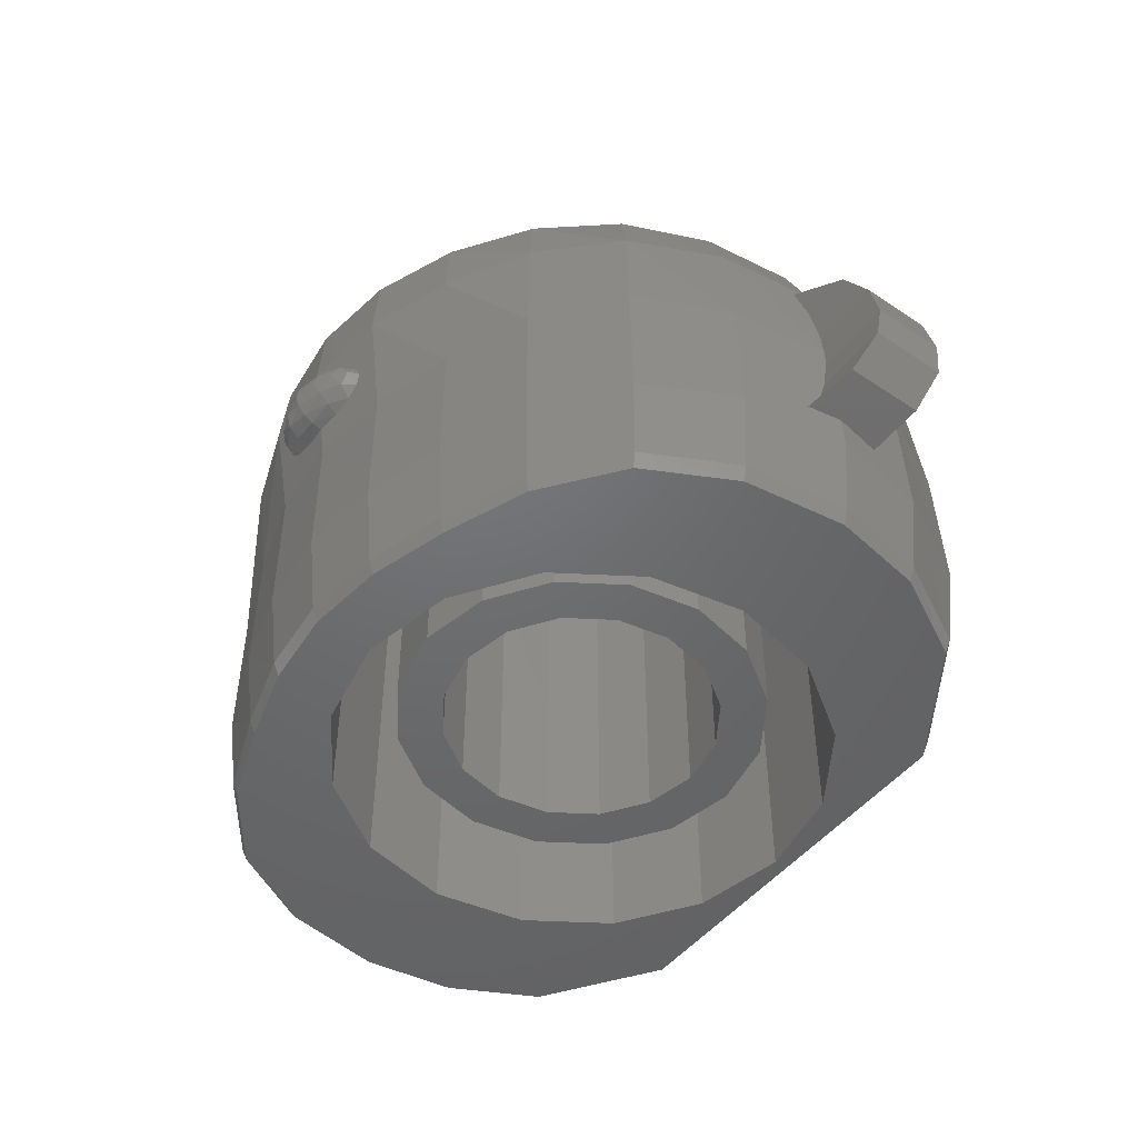
<metadata>
{"format":"stl","ext":"stl","renderer":"f3d","projection":"perspective","resolution":1024,"background":"white","views":[{"elev":-48.5,"azim":-126.9,"up":"+Y"}]}
</metadata>
<code>
# stl→obj: 405 verts, 740 faces
v 0.6127 -0.07214 0.3538
v 0.6883 -0.0671 0.1844
v 0.4435 0 0.1837
v 0.3394 0 0.3394
v 0.4908 -0.1971 0.6368
v 0.5552 -0.3539 0.7189
v 0.8509 -0.3539 0.4913
v 0.7364 -0.1867 0.4252
v 0.1747 -0.1048 0.6518
v 0.4152 -0.09289 0.5396
v 0.1837 0 0.4435
v 0.204 -0.2031 0.7614
v 0.2272 -0.3539 0.848
v 0 0 0.48
v 0 -0.106 0.6738
v 0.3484 -0.08627 -0.6034
v 0.1797 -0.0893 -0.6706
v 0.1837 0 -0.4435
v 0.4277 -0.1837 -0.7407
v 0.2211 -0.1837 -0.8252
v 0.3394 0 -0.3394
v 0.4976 -0.07797 -0.4976
v 0.6068 -0.1837 -0.6068
v 0.4435 0 -0.1837
v 0.6154 -0.06967 -0.3553
v 0.7455 -0.1837 -0.4304
v 0.8627 -0.3539 -0.498
v 0.6888 -0.06665 -0.1846
v 0.8325 -0.1837 -0.2231
v 0.967 -0.3539 -0.2591
v 1.047 -0.5519 -0.2806
v 1.122 -1.176 -0.092
v 1.126 -1.136 -0.056
v 1.264 -1.136 -0.056
v 1.244 -0.66 -0.016
v 1.097 -0.66 -0.016
v 1.083 -0.58 -0.052
v 1.116 -1.176 0.148
v 1.264 -1.136 0.172
v 1.111 -1.136 0.172
v 1.076 -0.66 0.172
v 1.244 -0.66 0.172
v 1.072 -0.58 0.128
v 0.2721 -1.56 -0.657
v 0.2291 -1.56 -0.8549
v 0.4561 -1.56 -0.7901
v 0.2721 -1.56 0.657
v 0.5028 -1.56 0.5028
v 0.5869 -1.56 0.754
v 0.6173 -1.514 0.754
v 0.92 -1.56 0.5311
v 0.9347 -1.516 0.5396
v 0.6728 -1.32 0.754
v 0 -1.56 0.754
v 0.6795 -1.2 0.754
v 0.62 -1.2 0.7945
v 0 -1.2 0.754
v 0.9619 -1.261 0.5553
v 0.6799 -1.25 0.754
v -0 -0.62 -0.9648
v 0.06888 -0.6261 -0.9565
v 0 -0.6261 -0.9944
v 0.07908 -0.6373 -0.9888
v 0 -0.6434 -1.018
v 0.07908 -0.6649 -1.012
v 0 -0.6694 -1.031
v 0.06888 -0.7 -1.019
v 0 -0.7 -1.032
v 0.1273 -0.6434 -0.9475
v 0.141 -0.6649 -0.9778
v 0.1273 -0.7 -0.9952
v 0.1663 -0.6694 -0.9393
v 0.1663 -0.7 -0.9651
v 0.18 -0.7 -0.933
v 0.1663 -0.7306 -0.9297
v 0.141 -0.7351 -0.9668
v 0.1273 -0.7566 -0.9298
v 0.07908 -0.7351 -1.001
v 0.07908 -0.7627 -0.9691
v 0.06888 -0.7739 -0.9333
v 0 -0.7306 -1.021
v 0 -0.7566 -0.9999
v 0 -0.7739 -0.9713
v -0 -0.78 -0.9397
v -0.6728 -1.32 0.754
v -0.6799 -1.25 0.754
v -0.9619 -1.261 0.5553
v -0.6795 -1.2 0.754
v -0.9347 -1.516 0.5396
v -0.62 -1.2 0.7945
v -0.6173 -1.514 0.754
v -0.5869 -1.56 0.754
v -0.92 -1.56 0.5311
v -0.5028 -1.56 0.5028
v -0.2721 -1.56 0.657
v -0.4561 -1.56 -0.7901
v -0.2291 -1.56 -0.8549
v -0.2721 -1.56 -0.657
v -1.072 -0.58 0.128
v -1.244 -0.66 0.172
v -1.076 -0.66 0.172
v -1.111 -1.136 0.172
v -1.264 -1.136 0.172
v -1.116 -1.176 0.148
v -1.083 -0.58 -0.052
v -1.097 -0.66 -0.016
v -1.244 -0.66 -0.016
v -1.264 -1.136 -0.056
v -1.126 -1.136 -0.056
v -1.122 -1.176 -0.092
v -0.8627 -0.3539 -0.498
v -1.047 -0.5519 -0.2806
v -0.967 -0.3539 -0.2591
v -0.7455 -0.1837 -0.4304
v -0.8325 -0.1837 -0.2231
v -0.6154 -0.06967 -0.3553
v -0.6888 -0.06665 -0.1846
v -0.4435 0 -0.1837
v -0.6068 -0.1837 -0.6068
v -0.4976 -0.07797 -0.4976
v -0.3394 0 -0.3394
v -0.3484 -0.08627 -0.6034
v -0.4277 -0.1837 -0.7407
v -0.1837 0 -0.4435
v -0.1797 -0.0893 -0.6706
v -0.2211 -0.1837 -0.8252
v -0.1747 -0.1048 0.6518
v -0.1837 0 0.4435
v -0.204 -0.2031 0.7614
v -0.4908 -0.1971 0.6368
v -0.5552 -0.3539 0.7189
v -0.2272 -0.3539 0.848
v -0.4152 -0.09289 0.5396
v -0.7364 -0.1867 0.4252
v -0.8509 -0.3539 0.4913
v -0.3394 0 0.3394
v -0.4435 0 0.1837
v -0.6127 -0.07214 0.3538
v -0.6883 -0.0671 0.1844
v -0.1663 -0.7 -0.9651
v -0.18 -0.7 -0.933
v -0.1663 -0.6694 -0.9393
v -0.1273 -0.7 -0.9952
v -0.141 -0.6649 -0.9778
v -0.1273 -0.6434 -0.9475
v -0.06888 -0.7 -1.019
v -0.07908 -0.6649 -1.012
v -0.07908 -0.6373 -0.9888
v -0.06888 -0.6261 -0.9565
v 0 -0.62 -0.9648
v 0 -0.78 -0.9397
v -0.06888 -0.7739 -0.9333
v -0.07908 -0.7627 -0.9691
v -0.07908 -0.7351 -1.001
v -0.1273 -0.7566 -0.9298
v -0.141 -0.7351 -0.9668
v -0.1663 -0.7306 -0.9297
v 0.5957 -0.5519 0.7706
v 0.9209 -0.5519 0.5317
v 0.6095 -0.87 0.7876
v 0.9507 -0.87 0.5489
v -0.9507 -0.87 0.5489
v -0.6095 -0.87 0.7876
v -0.5957 -0.5519 0.7706
v -0.9209 -0.5519 0.5317
v 0.4842 -0.3539 -0.8387
v 0.2494 -0.3539 -0.9306
v 0.4963 -0.5519 -0.8597
v 0.2536 -0.5523 -0.9479
v 0.4782 -0.87 -0.8283
v 0.241 -0.87 -0.8995
v 0.6946 -0.3539 -0.6946
v 0.7293 -0.5519 -0.7293
v 0.727 -0.87 -0.7298
v 0.7099 -1.516 -0.7099
v 0.6979 -1.56 -0.6979
v 0.4646 -1.516 -0.8048
v 0.9268 -0.5519 -0.5351
v 0.9538 -0.87 -0.5548
v 0.9342 -1.516 -0.5393
v 0.9194 -1.56 -0.5308
v 1.096 -1.267 -0.2937
v 0.9592 -1.267 -0.5538
v 1.082 -0.87 -0.2899
v -1.096 -1.267 -0.2937
v -1.082 -0.87 -0.2899
v -0.9538 -0.87 -0.5548
v -0.9592 -1.267 -0.5538
v -0.9268 -0.5519 -0.5351
v -0.7099 -1.516 -0.7099
v -0.6979 -1.56 -0.6979
v -0.9194 -1.56 -0.5308
v -0.9342 -1.516 -0.5393
v -0.7293 -0.5519 -0.7293
v -0.727 -0.87 -0.7298
v -0.6946 -0.3539 -0.6946
v -0.4646 -1.516 -0.8048
v -0.4963 -0.5519 -0.8597
v -0.4782 -0.87 -0.8283
v -0.4842 -0.3539 -0.8387
v -0.2536 -0.5523 -0.9479
v -0.241 -0.87 -0.8995
v -0.2494 -0.3539 -0.9306
v 0.7137 -0.06597 0.00066
v 0.48 0 0
v 0.8306 -0.1842 0.2226
v 0.8622 -0.1837 0.001836
v 0.9646 -0.3539 0.2585
v 1.002 -0.3539 0.00354
v 1.046 -0.5519 0.2803
v 1.088 -0.5519 0.00552
v 1.082 -0.87 0.29
v 1.126 -0.87 0.0087
v 1.097 -1.266 0.2939
v 1.141 -1.267 0.01267
v 1.068 -1.516 0.2863
v 1.112 -1.516 0.01516
v 1.052 -1.56 0.2819
v 1.095 -1.56 0.0156
v 0 -0.2037 0.7862
v 0 -0.3539 0.8744
v 0 -0.08997 -0.6937
v 0 0 -0.48
v 0 -0.1837 -0.8541
v 1.068 -1.516 -0.2862
v 1.052 -1.56 -0.2818
v 1.344 -1.032 -0.024
v 1.344 -1.032 0.196
v 1.348 -0.916 -0.004
v 1.348 -0.916 0.204
v 1.316 -0.78 0
v 1.316 -0.78 0.2
v 1.127 -1.032 -0.024
v 1.126 -0.916 -0.004
v 1.114 -0.78 0
v 1.103 -1.032 0.196
v 1.097 -0.916 0.204
v 1.086 -0.78 0.2
v 0.657 -1.56 0.2721
v 0.7111 -1.56 0
v 0.657 -1.56 -0.2721
v 0.5028 -1.56 -0.5028
v 0 -1.56 -0.7111
v 0 -1.56 -0.879
v 0 -1.56 0.7111
v 0.246 -1.2 0.9181
v 0 -1.2 0.9452
v 0 -0.4 -0.48
v 0.1837 -0.4 -0.4435
v 0.3394 -0.4 -0.3394
v 0.4435 -0.4 -0.1837
v 0.48 -0.4 0
v 0.4435 -0.4 0.1837
v 0.3394 -0.4 0.3394
v 0.1837 -0.4 0.4435
v -0 -0.4 0.48
v -0 0 0.48
v 0 -0.4 -0.4
v 0 -1.4 -0.4
v 0.1531 -1.4 -0.3696
v 0.1531 -0.4 -0.3696
v 0.2828 -1.4 -0.2828
v 0.2828 -0.4 -0.2828
v 0.3696 -1.4 -0.1531
v 0.3696 -0.4 -0.1531
v 0.4 -1.4 0
v 0.4 -0.4 0
v 0.3696 -1.4 0.1531
v 0.3696 -0.4 0.1531
v 0.2828 -1.4 0.2828
v 0.2828 -0.4 0.2828
v 0.1531 -1.4 0.3696
v 0.1531 -0.4 0.3696
v -0 -1.4 0.4
v -0 -0.4 0.4
v 0 -1.4 -0.5333
v 0.2041 -1.4 -0.4927
v 0.3771 -1.4 -0.3771
v 0.4927 -1.4 -0.2041
v 0.5333 -1.4 0
v 0.4927 -1.4 0.2041
v 0.3771 -1.4 0.3771
v 0.2041 -1.4 0.4927
v -0 -1.4 0.5333
v -0 -0.56 0.5333
v 0.2041 -0.56 0.4927
v 0.3771 -0.56 0.3771
v 0.4927 -0.56 0.2041
v 0.5333 -0.56 0
v 0.4927 -0.56 -0.2041
v 0.3771 -0.56 -0.3771
v 0.2041 -0.56 -0.4927
v 0 -0.56 -0.5333
v 0 -0.56 -0.7111
v 0.2721 -0.56 -0.657
v 0.5028 -0.56 -0.5028
v 0.657 -0.56 -0.2721
v 0.7111 -0.56 0
v 0.657 -0.56 0.2721
v 0.5028 -0.56 0.5028
v 0.2721 -0.56 0.657
v -0 -0.56 0.7111
v -0 -1.56 0.7111
v -1.068 -1.516 0.2863
v -1.052 -1.56 0.2819
v -1.097 -1.266 0.2939
v -0.246 -1.2 0.9181
v -0.5028 -1.56 -0.5028
v -0.657 -1.56 -0.2721
v -0.7111 -1.56 0
v -1.052 -1.56 -0.2818
v -1.095 -1.56 0.0156
v -0.657 -1.56 0.2721
v -1.316 -0.78 0.2
v -1.086 -0.78 0.2
v -1.348 -0.916 0.204
v -1.097 -0.916 0.204
v -1.344 -1.032 0.196
v -1.103 -1.032 0.196
v -1.114 -0.78 0
v -1.316 -0.78 0
v -1.126 -0.916 -0.004
v -1.348 -0.916 -0.004
v -1.127 -1.032 -0.024
v -1.344 -1.032 -0.024
v -1.068 -1.516 -0.2862
v -1.112 -1.516 0.01516
v -1.141 -1.267 0.01267
v -1.126 -0.87 0.0087
v -1.088 -0.5519 0.00552
v -1.002 -0.3539 0.00354
v -0.8622 -0.1837 0.001836
v -0.7137 -0.06597 0.00066
v -0.48 0 0
v -0.8306 -0.1842 0.2226
v -0.9646 -0.3539 0.2585
v -1.082 -0.87 0.29
v -1.046 -0.5519 0.2803
v 0 -0.4 0.48
v -0.1837 -0.4 0.4435
v -0.3394 -0.4 0.3394
v -0.4435 -0.4 0.1837
v -0.48 -0.4 0
v -0.4435 -0.4 -0.1837
v -0.3394 -0.4 -0.3394
v -0.1837 -0.4 -0.4435
v 0 -0.4 0.4
v 0 -1.4 0.4
v -0.1531 -1.4 0.3696
v -0.1531 -0.4 0.3696
v -0.2828 -1.4 0.2828
v -0.2828 -0.4 0.2828
v -0.3696 -1.4 0.1531
v -0.3696 -0.4 0.1531
v -0.4 -1.4 0
v -0.4 -0.4 0
v -0.3696 -1.4 -0.1531
v -0.3696 -0.4 -0.1531
v -0.2828 -1.4 -0.2828
v -0.2828 -0.4 -0.2828
v -0.1531 -1.4 -0.3696
v -0.1531 -0.4 -0.3696
v 0 -1.4 0.5333
v -0.2041 -1.4 0.4927
v -0.3771 -1.4 0.3771
v -0.4927 -1.4 0.2041
v -0.5333 -1.4 0
v -0.4927 -1.4 -0.2041
v -0.3771 -1.4 -0.3771
v -0.2041 -1.4 -0.4927
v -0.2041 -0.56 -0.4927
v -0.3771 -0.56 -0.3771
v -0.4927 -0.56 -0.2041
v -0.5333 -0.56 0
v -0.4927 -0.56 0.2041
v -0.3771 -0.56 0.3771
v -0.2041 -0.56 0.4927
v 0 -0.56 0.5333
v 0 -0.56 0.7111
v -0.2721 -0.56 0.657
v -0.5028 -0.56 0.5028
v -0.657 -0.56 0.2721
v -0.7111 -0.56 0
v -0.657 -0.56 -0.2721
v -0.5028 -0.56 -0.5028
v -0.2721 -0.56 -0.657
v 0.2422 -0.5519 0.9039
v 0.2461 -0.87 0.9182
v 0 -0.5519 0.9316
v 0 -0.87 0.9458
v -0.2461 -0.87 0.9182
v -0.2422 -0.5519 0.9039
v 0 -0.3539 -0.9623
v 0 -0.5519 -0.9754
v 0 -0.87 -0.9256
v 0.241 -1.267 -0.8993
v 0 -1.267 -0.9249
v 0.2335 -1.516 -0.8713
v 0 -1.516 -0.896
v 0.4791 -1.267 -0.8299
v 0.7304 -1.267 -0.7304
v -0.7304 -1.267 -0.7304
v -0.4791 -1.267 -0.8299
v -0.2335 -1.516 -0.8713
v -0.241 -1.267 -0.8993
f 1 2 3
f 1 3 4
f 5 6 7
f 7 8 5
f 9 10 11
f 12 13 6
f 6 5 12
f 9 11 14
f 14 15 9
f 16 17 18
f 16 19 17
f 19 20 17
f 21 22 18
f 22 16 18
f 22 23 19
f 19 16 22
f 24 25 21
f 25 22 21
f 25 26 23
f 23 22 25
f 26 27 23
f 28 25 24
f 28 29 25
f 29 26 25
f 29 30 26
f 30 27 26
f 30 31 27
f 32 33 34
f 35 36 37
f 38 39 40
f 41 42 43
f 44 45 46
f 47 48 49
f 50 49 51
f 51 52 50
f 53 50 52
f 54 49 50
f 55 56 57
f 53 52 58
f 58 55 59
f 58 59 53
f 60 61 62
f 61 63 62
f 62 63 64
f 63 65 64
f 64 65 66
f 65 67 66
f 66 67 68
f 61 69 63
f 69 70 63
f 63 70 65
f 70 71 65
f 65 71 67
f 69 72 70
f 72 73 70
f 70 73 71
f 72 74 73
f 73 74 75
f 71 73 76
f 76 73 75
f 76 75 77
f 67 71 78
f 78 71 76
f 78 76 79
f 79 76 77
f 79 77 80
f 68 67 81
f 81 67 78
f 81 78 82
f 82 78 79
f 82 79 83
f 83 79 80
f 83 80 84
f 85 86 87
f 86 88 87
f 87 89 85
f 57 90 88
f 91 92 54
f 89 91 85
f 91 89 93
f 93 92 91
f 92 94 95
f 96 97 98
f 99 100 101
f 102 103 104
f 105 106 107
f 108 109 110
f 111 112 113
f 114 111 113
f 114 113 115
f 116 114 115
f 116 115 117
f 118 116 117
f 119 111 114
f 116 120 119
f 119 114 116
f 121 120 116
f 121 116 118
f 120 122 123
f 123 119 120
f 124 122 120
f 124 120 121
f 125 126 123
f 125 123 122
f 124 125 122
f 127 15 14
f 14 128 127
f 129 130 131
f 131 132 129
f 128 133 127
f 130 134 135
f 135 131 130
f 136 137 138
f 137 139 138
f 140 141 142
f 143 140 144
f 144 140 142
f 144 142 145
f 146 143 147
f 147 143 144
f 147 144 148
f 148 144 145
f 148 145 149
f 68 146 66
f 66 146 147
f 66 147 64
f 64 147 148
f 64 148 62
f 62 148 149
f 62 149 150
f 151 152 83
f 152 153 83
f 83 153 82
f 153 154 82
f 82 154 81
f 154 146 81
f 81 146 68
f 152 155 153
f 155 156 153
f 153 156 154
f 156 143 154
f 154 143 146
f 155 157 156
f 157 140 156
f 156 140 143
f 157 141 140
f 6 158 159
f 159 7 6
f 158 160 161
f 161 159 158
f 160 56 55
f 160 55 161
f 161 55 58
f 87 88 162
f 162 88 163
f 88 90 163
f 164 165 162
f 162 163 164
f 131 135 165
f 165 164 131
f 19 166 20
f 166 167 20
f 166 168 167
f 168 169 167
f 168 170 169
f 170 171 169
f 23 172 19
f 172 166 19
f 172 173 166
f 173 168 166
f 173 174 168
f 174 170 168
f 175 176 177
f 176 46 177
f 27 172 23
f 27 178 172
f 178 173 172
f 178 179 173
f 179 174 173
f 180 181 175
f 181 176 175
f 31 178 27
f 182 183 179
f 179 184 182
f 185 186 187
f 187 188 185
f 111 189 112
f 190 191 192
f 190 192 193
f 194 195 187
f 194 187 189
f 196 194 189
f 196 189 111
f 119 196 111
f 197 96 191
f 197 191 190
f 198 199 195
f 198 195 194
f 200 198 194
f 200 194 196
f 123 200 196
f 123 196 119
f 201 202 199
f 201 199 198
f 203 201 198
f 203 198 200
f 126 203 200
f 126 200 123
f 3 2 204
f 3 204 205
f 2 206 207
f 2 207 204
f 206 208 209
f 206 209 207
f 208 210 211
f 208 211 209
f 210 212 213
f 210 213 211
f 212 214 215
f 212 215 213
f 214 216 217
f 214 217 215
f 216 218 219
f 216 219 217
f 1 8 206
f 1 206 2
f 8 7 208
f 8 208 206
f 10 5 8
f 10 8 1
f 1 4 11
f 1 11 10
f 9 12 5
f 9 5 10
f 15 220 12
f 15 12 9
f 220 221 13
f 220 13 12
f 18 17 222
f 18 222 223
f 17 20 224
f 17 224 222
f 205 204 28
f 205 28 24
f 204 207 29
f 204 29 28
f 207 209 30
f 207 30 29
f 209 211 31
f 209 31 30
f 211 213 184
f 211 184 31
f 213 215 182
f 213 182 184
f 215 217 225
f 215 225 182
f 217 219 226
f 217 226 225
f 38 32 34
f 38 34 39
f 34 227 228
f 34 228 39
f 228 227 229
f 228 229 230
f 230 229 231
f 230 231 232
f 232 231 35
f 232 35 42
f 42 35 37
f 42 37 43
f 233 227 34
f 233 34 33
f 229 227 233
f 229 233 234
f 231 229 234
f 231 234 235
f 35 231 235
f 35 235 36
f 40 39 228
f 40 228 236
f 236 228 230
f 236 230 237
f 237 230 232
f 237 232 238
f 238 232 42
f 238 42 41
f 51 49 48
f 51 48 239
f 218 51 239
f 218 239 240
f 219 218 240
f 219 240 226
f 181 226 240
f 181 240 241
f 181 241 242
f 181 242 176
f 46 176 242
f 46 242 44
f 243 244 45
f 243 45 44
f 54 245 47
f 54 47 49
f 53 57 54
f 53 54 50
f 55 57 53
f 55 53 59
f 246 247 57
f 246 57 56
f 58 52 216
f 58 216 214
f 52 51 218
f 52 218 216
f 223 248 249
f 223 249 18
f 18 249 250
f 18 250 21
f 21 250 251
f 21 251 24
f 24 251 252
f 24 252 205
f 205 252 253
f 205 253 3
f 3 253 254
f 3 254 4
f 4 254 255
f 4 255 11
f 11 255 256
f 11 256 257
f 258 259 260
f 258 260 261
f 261 260 262
f 261 262 263
f 263 262 264
f 263 264 265
f 265 264 266
f 265 266 267
f 267 266 268
f 267 268 269
f 269 268 270
f 269 270 271
f 271 270 272
f 271 272 273
f 273 272 274
f 273 274 275
f 275 256 255
f 275 255 273
f 273 255 254
f 273 254 271
f 271 254 253
f 271 253 269
f 269 253 252
f 269 252 267
f 267 252 251
f 267 251 265
f 265 251 250
f 265 250 263
f 263 250 249
f 263 249 261
f 261 249 248
f 261 248 258
f 259 276 277
f 259 277 260
f 260 277 278
f 260 278 262
f 262 278 279
f 262 279 264
f 264 279 280
f 264 280 266
f 266 280 281
f 266 281 268
f 268 281 282
f 268 282 270
f 270 282 283
f 270 283 272
f 272 283 284
f 272 284 274
f 285 284 283
f 285 283 286
f 286 283 282
f 286 282 287
f 287 282 281
f 287 281 288
f 288 281 280
f 288 280 289
f 289 280 279
f 289 279 290
f 290 279 278
f 290 278 291
f 291 278 277
f 291 277 292
f 292 277 276
f 292 276 293
f 293 294 295
f 293 295 292
f 292 295 296
f 292 296 291
f 291 296 297
f 291 297 290
f 290 297 298
f 290 298 289
f 289 298 299
f 289 299 288
f 288 299 300
f 288 300 287
f 287 300 301
f 287 301 286
f 286 301 302
f 286 302 285
f 294 243 44
f 294 44 295
f 295 44 242
f 295 242 296
f 296 242 241
f 296 241 297
f 297 241 240
f 297 240 298
f 298 240 239
f 298 239 299
f 299 239 48
f 299 48 300
f 300 48 47
f 300 47 301
f 301 47 303
f 301 303 302
f 304 305 93
f 304 93 89
f 306 304 89
f 306 89 87
f 90 57 247
f 90 247 307
f 86 85 57
f 86 57 88
f 91 54 57
f 91 57 85
f 92 95 245
f 92 245 54
f 98 97 244
f 98 244 243
f 98 308 191
f 98 191 96
f 191 308 309
f 191 309 192
f 309 310 311
f 309 311 192
f 311 310 305
f 311 305 312
f 310 313 93
f 310 93 305
f 313 94 92
f 313 92 93
f 101 100 314
f 101 314 315
f 315 314 316
f 315 316 317
f 317 316 318
f 317 318 319
f 319 318 103
f 319 103 102
f 106 320 321
f 106 321 107
f 320 322 323
f 320 323 321
f 322 324 325
f 322 325 323
f 109 108 325
f 109 325 324
f 99 105 107
f 99 107 100
f 100 107 321
f 100 321 314
f 314 321 323
f 314 323 316
f 316 323 325
f 316 325 318
f 103 318 325
f 103 325 108
f 103 108 110
f 103 110 104
f 326 311 312
f 326 312 327
f 185 326 327
f 185 327 328
f 186 185 328
f 186 328 329
f 112 186 329
f 112 329 330
f 113 112 330
f 113 330 331
f 115 113 331
f 115 331 332
f 117 115 332
f 117 332 333
f 118 117 333
f 118 333 334
f 222 224 126
f 222 126 125
f 223 222 125
f 223 125 124
f 129 132 221
f 129 221 220
f 127 129 220
f 127 220 15
f 133 130 129
f 133 129 127
f 133 128 136
f 133 136 138
f 138 134 130
f 138 130 133
f 335 336 135
f 335 135 134
f 139 335 134
f 139 134 138
f 327 312 305
f 327 305 304
f 328 327 304
f 328 304 306
f 329 328 306
f 329 306 337
f 330 329 337
f 330 337 338
f 331 330 338
f 331 338 336
f 332 331 336
f 332 336 335
f 333 332 335
f 333 335 139
f 334 333 139
f 334 139 137
f 14 339 340
f 14 340 128
f 128 340 341
f 128 341 136
f 136 341 342
f 136 342 137
f 137 342 343
f 137 343 334
f 334 343 344
f 334 344 118
f 118 344 345
f 118 345 121
f 121 345 346
f 121 346 124
f 124 346 248
f 124 248 223
f 347 348 349
f 347 349 350
f 350 349 351
f 350 351 352
f 352 351 353
f 352 353 354
f 354 353 355
f 354 355 356
f 356 355 357
f 356 357 358
f 358 357 359
f 358 359 360
f 360 359 361
f 360 361 362
f 362 361 259
f 362 259 258
f 258 248 346
f 258 346 362
f 362 346 345
f 362 345 360
f 360 345 344
f 360 344 358
f 358 344 343
f 358 343 356
f 356 343 342
f 356 342 354
f 354 342 341
f 354 341 352
f 352 341 340
f 352 340 350
f 350 340 339
f 350 339 347
f 348 363 364
f 348 364 349
f 349 364 365
f 349 365 351
f 351 365 366
f 351 366 353
f 353 366 367
f 353 367 355
f 355 367 368
f 355 368 357
f 357 368 369
f 357 369 359
f 359 369 370
f 359 370 361
f 361 370 276
f 361 276 259
f 293 276 370
f 293 370 371
f 371 370 369
f 371 369 372
f 372 369 368
f 372 368 373
f 373 368 367
f 373 367 374
f 374 367 366
f 374 366 375
f 375 366 365
f 375 365 376
f 376 365 364
f 376 364 377
f 377 364 363
f 377 363 378
f 378 379 380
f 378 380 377
f 377 380 381
f 377 381 376
f 376 381 382
f 376 382 375
f 375 382 383
f 375 383 374
f 374 383 384
f 374 384 373
f 373 384 385
f 373 385 372
f 372 385 386
f 372 386 371
f 371 386 294
f 371 294 293
f 379 245 95
f 379 95 380
f 380 95 94
f 380 94 381
f 381 94 313
f 381 313 382
f 382 313 310
f 382 310 383
f 383 310 309
f 383 309 384
f 384 309 308
f 384 308 385
f 385 308 98
f 385 98 386
f 386 98 243
f 386 243 294
f 7 159 210
f 7 210 208
f 159 161 212
f 159 212 210
f 161 58 214
f 161 214 212
f 13 387 158
f 13 158 6
f 387 388 160
f 387 160 158
f 388 246 56
f 388 56 160
f 221 389 387
f 221 387 13
f 389 390 388
f 389 388 387
f 390 247 246
f 390 246 388
f 391 307 247
f 391 247 390
f 392 391 390
f 392 390 389
f 132 392 389
f 132 389 221
f 163 90 307
f 163 307 391
f 164 163 391
f 164 391 392
f 131 164 392
f 131 392 132
f 337 306 87
f 337 87 162
f 338 337 162
f 338 162 165
f 336 338 165
f 336 165 135
f 20 167 393
f 20 393 224
f 167 169 394
f 167 394 393
f 169 171 395
f 169 395 394
f 171 396 397
f 171 397 395
f 396 398 399
f 396 399 397
f 398 45 244
f 398 244 399
f 170 400 396
f 170 396 171
f 400 177 398
f 400 398 396
f 177 46 45
f 177 45 398
f 400 170 174
f 400 174 401
f 401 175 177
f 401 177 400
f 401 174 179
f 401 179 183
f 183 180 175
f 183 175 401
f 31 184 179
f 31 179 178
f 182 225 180
f 182 180 183
f 225 226 181
f 225 181 180
f 193 192 311
f 193 311 326
f 188 193 326
f 188 326 185
f 189 187 186
f 189 186 112
f 402 190 193
f 402 193 188
f 188 187 195
f 188 195 402
f 403 197 190
f 403 190 402
f 402 195 199
f 402 199 403
f 404 97 96
f 404 96 197
f 405 404 197
f 405 197 403
f 202 405 403
f 202 403 199
f 399 244 97
f 399 97 404
f 397 399 404
f 397 404 405
f 395 397 405
f 395 405 202
f 394 395 202
f 394 202 201
f 393 394 201
f 393 201 203
f 224 393 203
f 224 203 126

</code>
